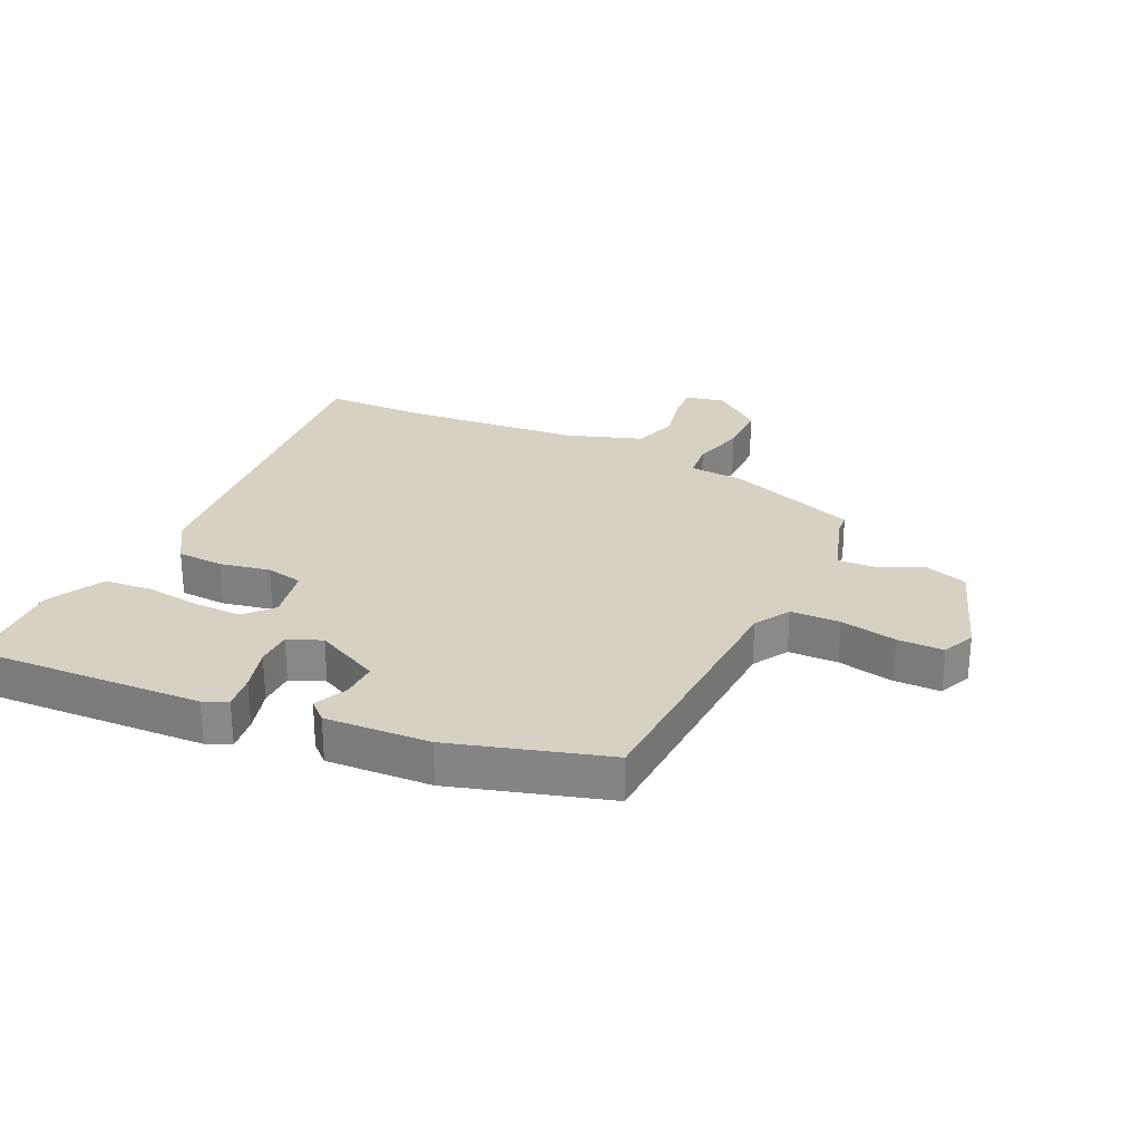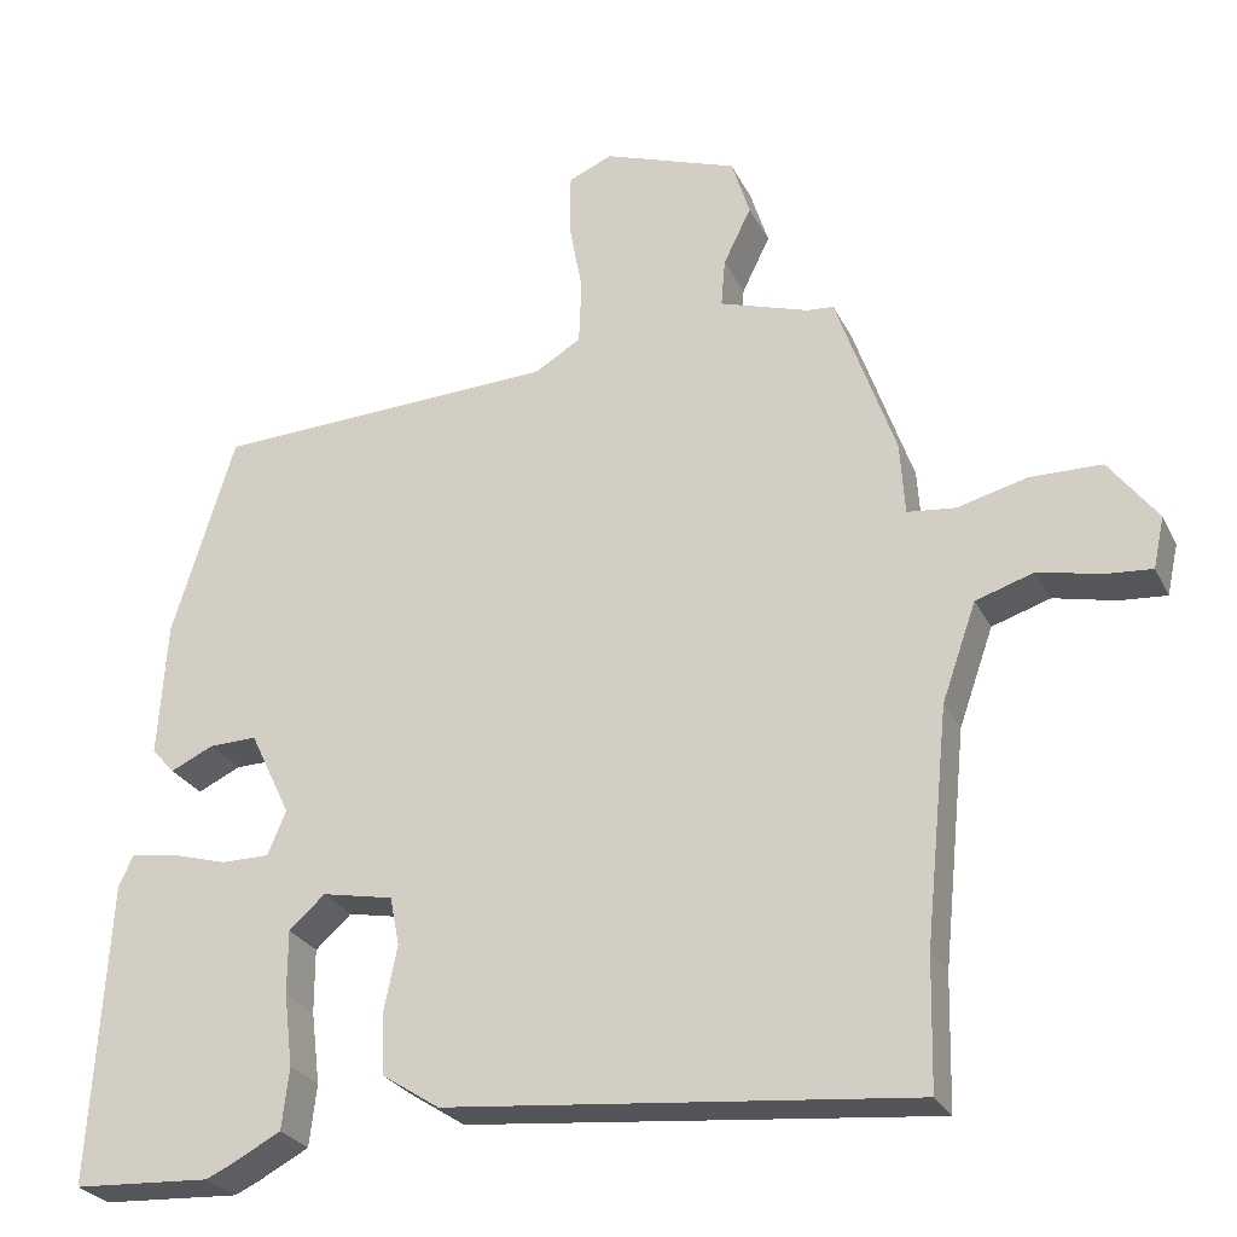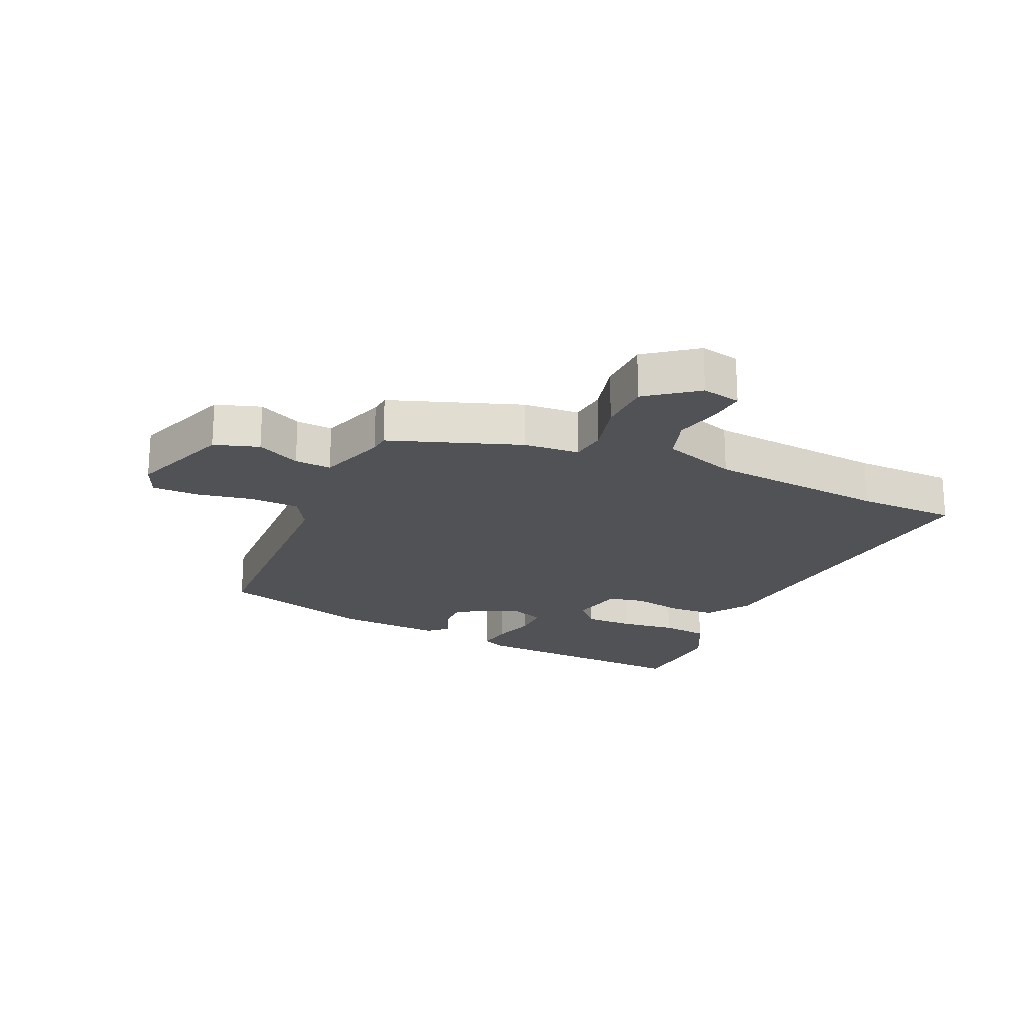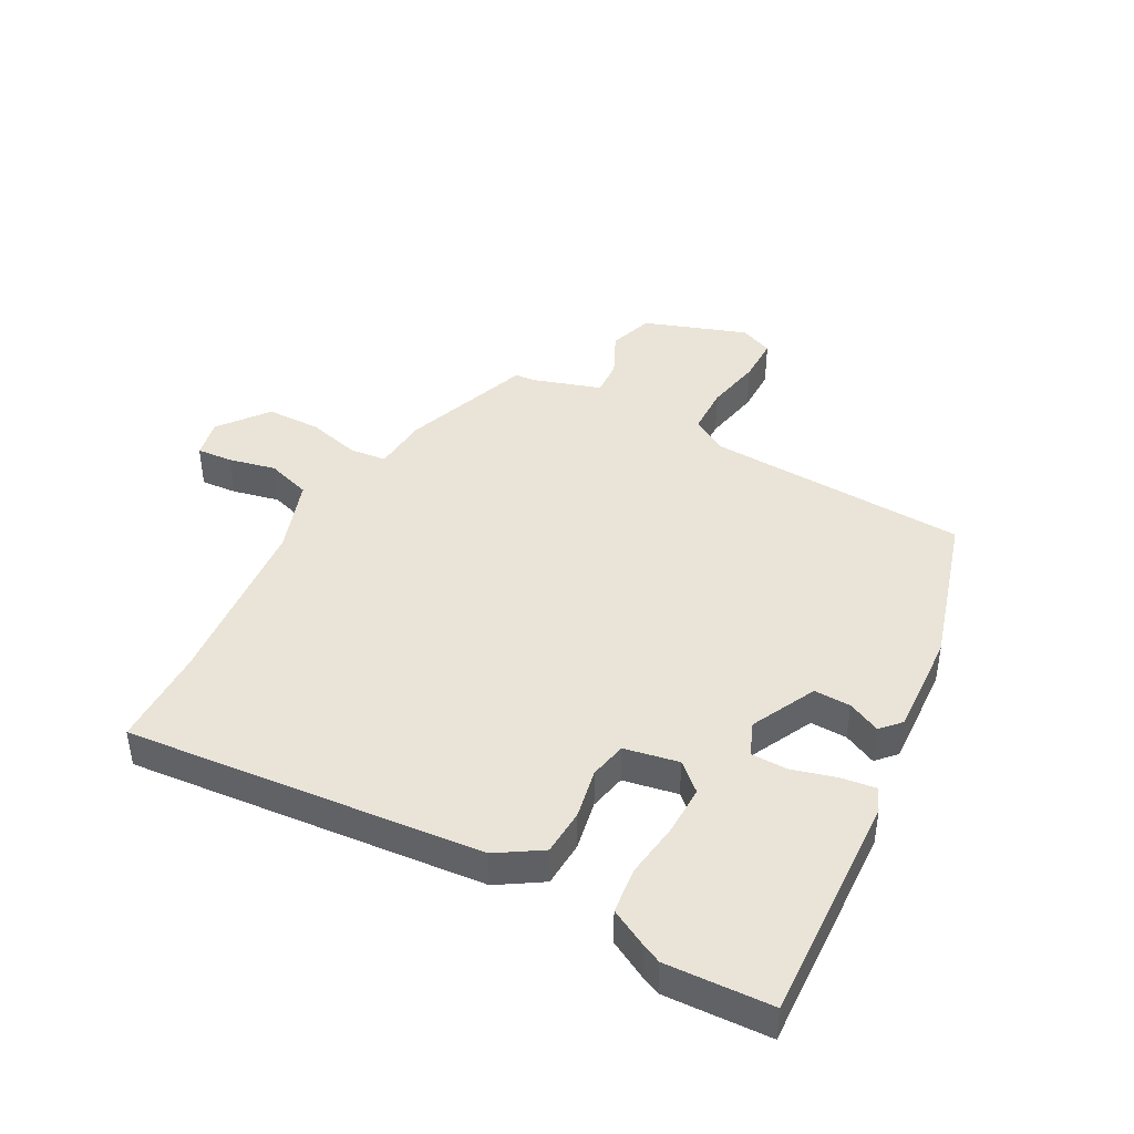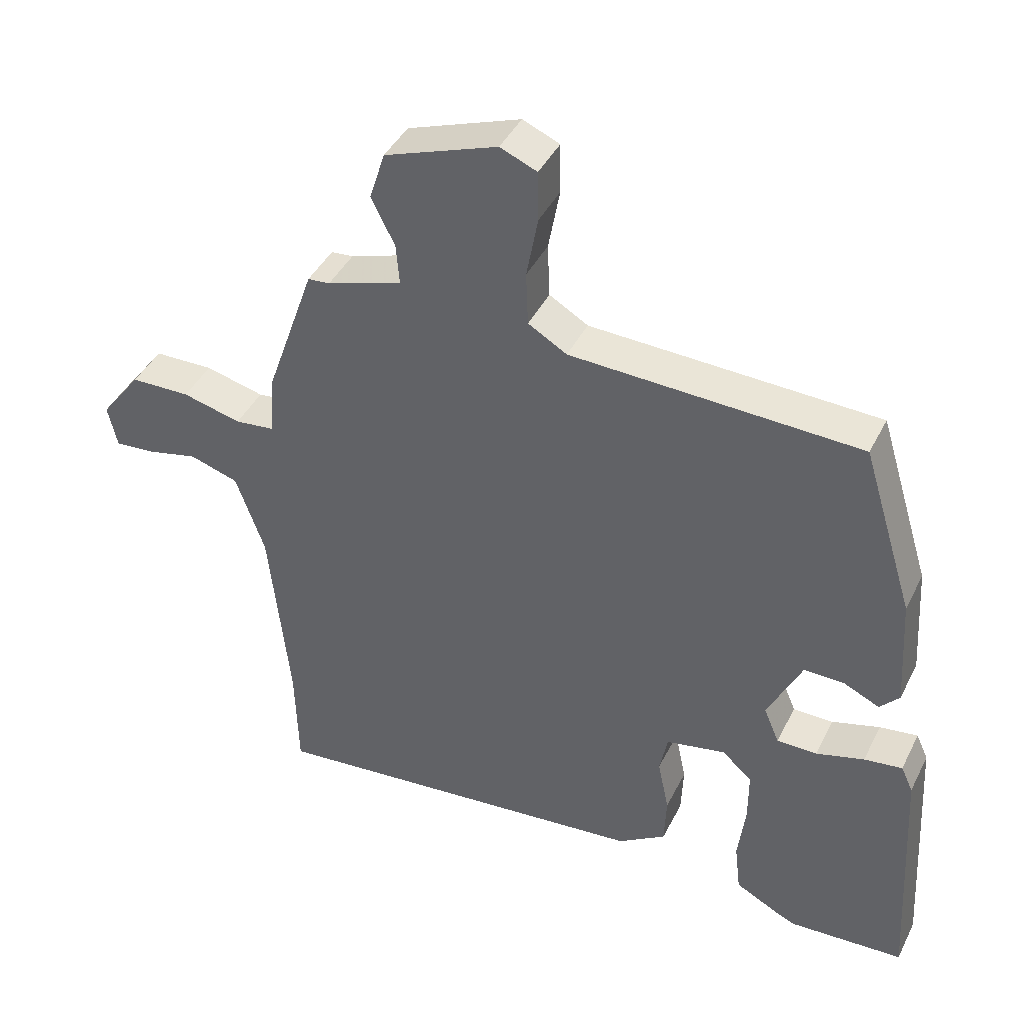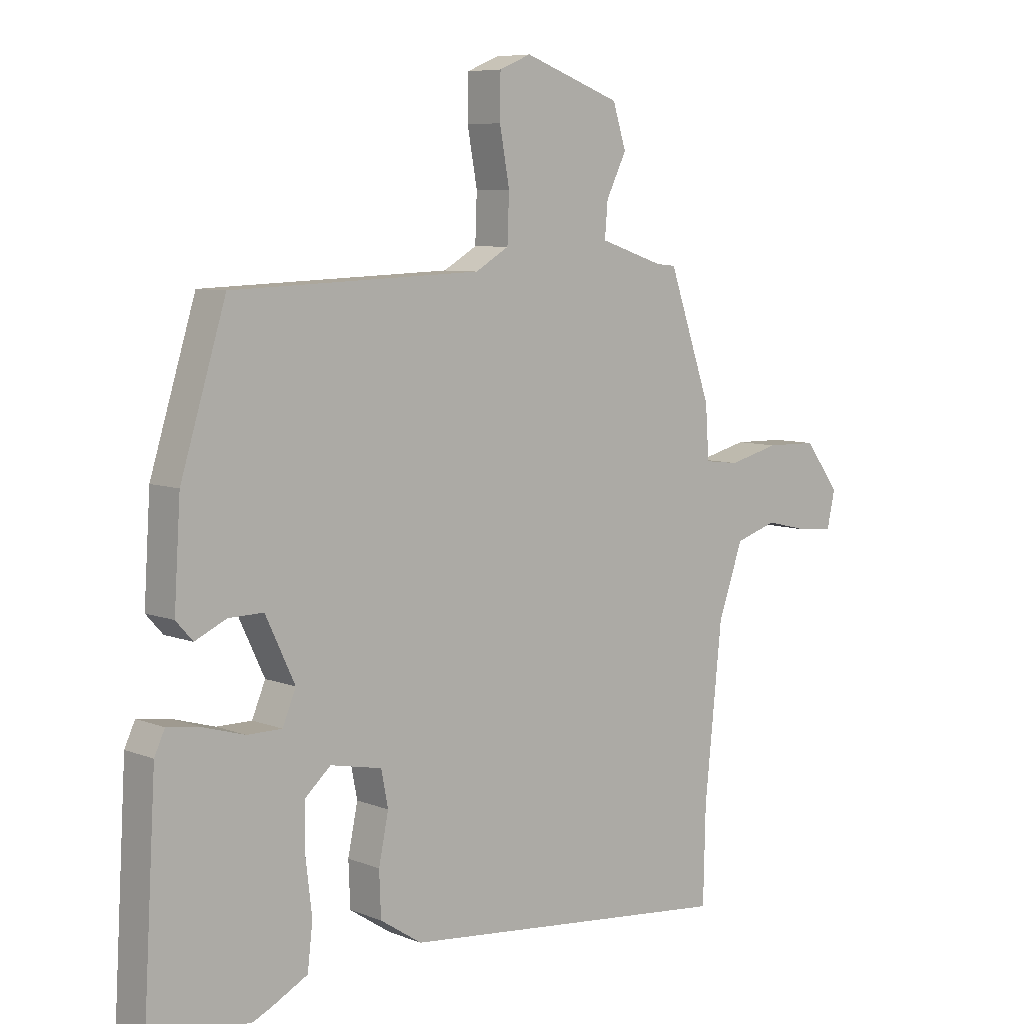
<metadata>
{"format":"obj","ext":"obj","renderer":"f3d","projection":"perspective","resolution":1024,"background":"white","views":[{"elev":27.1,"azim":-64.2,"up":"+Y"},{"elev":-27.0,"azim":22.1,"up":"+Z"},{"elev":-20.6,"azim":66.1,"up":"+Y"},{"elev":42.9,"azim":-151.0,"up":"+Y"},{"elev":42.3,"azim":-155.0,"up":"+Z"},{"elev":7.2,"azim":-41.8,"up":"+Z"}]}
</metadata>
<code>
v -0.405 0.07 0.483
v 0.026 0.07 0.499
v 0.084 0.07 0.533
v 0.087 0.07 0.614
v 0.07 0.07 0.707
v 0.071 0.07 0.782
v 0.126 0.07 0.805
v 0.294 0.07 0.744
v 0.317 0.07 0.671
v 0.282 0.07 0.6
v 0.277 0.07 0.54
v 0.389 0.07 0.503
v 0.422 0.07 0.5
v 0.496 0.07 0.287
v 0.502 0.07 0.196
v 0.562 0.07 0.189
v 0.65 0.07 0.211
v 0.739 0.07 0.209
v 0.8 0.07 0.128
v 0.786 0.07 0.064
v 0.727 0.07 0.069
v 0.65 0.07 0.087
v 0.577 0.07 0.064
v 0.534 0.07 -0.058
v 0.504 0.07 -0.351
v 0.5 0.07 -0.515
v -0.083 0.07 -0.456
v -0.155 0.07 -0.409
v -0.158 0.07 -0.333
v -0.141 0.07 -0.251
v -0.153 0.07 -0.19
v -0.242 0.07 -0.172
v -0.287 0.07 -0.212
v -0.287 0.07 -0.292
v -0.276 0.07 -0.383
v -0.285 0.07 -0.46
v -0.348 0.07 -0.493
v -0.379 0.07 -0.507
v -0.552 0.07 -0.497
v -0.53 0.07 -0.119
v -0.512 0.07 -0.08
v -0.455 0.07 -0.088
v -0.383 0.07 -0.109
v -0.323 0.07 -0.109
v -0.3 0.07 -0.054
v -0.351 0.07 0.053
v -0.411 0.07 0.052
v -0.465 0.07 0.027
v -0.494 0.07 0.059
v -0.483 0.07 0.23
v -0.405 0 0.483
v 0.026 0 0.499
v 0.084 0 0.533
v 0.087 0 0.614
v 0.07 0 0.707
v 0.071 0 0.782
v 0.126 0 0.805
v 0.294 0 0.744
v 0.317 0 0.671
v 0.282 0 0.6
v 0.277 0 0.54
v 0.389 0 0.503
v 0.422 0 0.5
v 0.496 0 0.287
v 0.502 0 0.196
v 0.562 0 0.189
v 0.65 0 0.211
v 0.739 0 0.209
v 0.8 0 0.128
v 0.786 0 0.064
v 0.727 0 0.069
v 0.65 0 0.087
v 0.577 0 0.064
v 0.534 0 -0.058
v 0.504 0 -0.351
v 0.5 0 -0.515
v -0.083 0 -0.456
v -0.155 0 -0.409
v -0.158 0 -0.333
v -0.141 0 -0.251
v -0.153 0 -0.19
v -0.242 0 -0.172
v -0.287 0 -0.212
v -0.287 0 -0.292
v -0.276 0 -0.383
v -0.285 0 -0.46
v -0.348 0 -0.493
v -0.379 0 -0.507
v -0.552 0 -0.497
v -0.53 0 -0.119
v -0.512 0 -0.08
v -0.455 0 -0.088
v -0.383 0 -0.109
v -0.323 0 -0.109
v -0.3 0 -0.054
v -0.351 0 0.053
v -0.411 0 0.052
v -0.465 0 0.027
v -0.494 0 0.059
v -0.483 0 0.23
f 50 1 2
f 49 50 2
f 48 49 2
f 47 48 2
f 46 47 2 3
f 45 46 3
f 44 45 3
f 41 42 43
f 40 41 43
f 39 40 43
f 38 39 43
f 37 38 43
f 36 37 43
f 35 36 43
f 34 35 43
f 33 34 43 44
f 32 33 44 3
f 28 29 30
f 27 28 30
f 26 27 30
f 25 26 30
f 24 25 30 31
f 31 32 3
f 24 31 3
f 23 24 3
f 20 21 22
f 19 20 22
f 18 19 22
f 17 18 22
f 16 17 22
f 15 16 22 23
f 12 13 14 15
f 11 12 15
f 8 9 10
f 7 8 10
f 6 7 10
f 5 6 10
f 4 5 10
f 4 10 11
f 11 15 23
f 4 11 23
f 3 4 23
f 52 51 100
f 52 100 99
f 52 99 98
f 52 98 97
f 53 52 97 96
f 53 96 95
f 53 95 94
f 93 92 91
f 93 91 90
f 93 90 89
f 93 89 88
f 93 88 87
f 93 87 86
f 93 86 85
f 93 85 84
f 94 93 84 83
f 53 94 83 82
f 80 79 78
f 80 78 77
f 80 77 76
f 80 76 75
f 81 80 75 74
f 53 82 81
f 53 81 74
f 53 74 73
f 72 71 70
f 72 70 69
f 72 69 68
f 72 68 67
f 72 67 66
f 73 72 66 65
f 65 64 63 62
f 65 62 61
f 60 59 58
f 60 58 57
f 60 57 56
f 60 56 55
f 60 55 54
f 61 60 54
f 73 65 61
f 73 61 54
f 73 54 53
f 1 51 52 2
f 2 52 53 3
f 3 53 54 4
f 4 54 55 5
f 5 55 56 6
f 6 56 57 7
f 7 57 58 8
f 8 58 59 9
f 9 59 60 10
f 10 60 61 11
f 11 61 62 12
f 12 62 63 13
f 13 63 64 14
f 14 64 65 15
f 15 65 66 16
f 16 66 67 17
f 17 67 68 18
f 18 68 69 19
f 19 69 70 20
f 20 70 71 21
f 21 71 72 22
f 22 72 73 23
f 23 73 74 24
f 24 74 75 25
f 25 75 76 26
f 26 76 77 27
f 27 77 78 28
f 28 78 79 29
f 29 79 80 30
f 30 80 81 31
f 31 81 82 32
f 32 82 83 33
f 33 83 84 34
f 34 84 85 35
f 35 85 86 36
f 36 86 87 37
f 37 87 88 38
f 38 88 89 39
f 39 89 90 40
f 40 90 91 41
f 41 91 92 42
f 42 92 93 43
f 43 93 94 44
f 44 94 95 45
f 45 95 96 46
f 46 96 97 47
f 47 97 98 48
f 48 98 99 49
f 49 99 100 50
f 50 100 51 1

</code>
